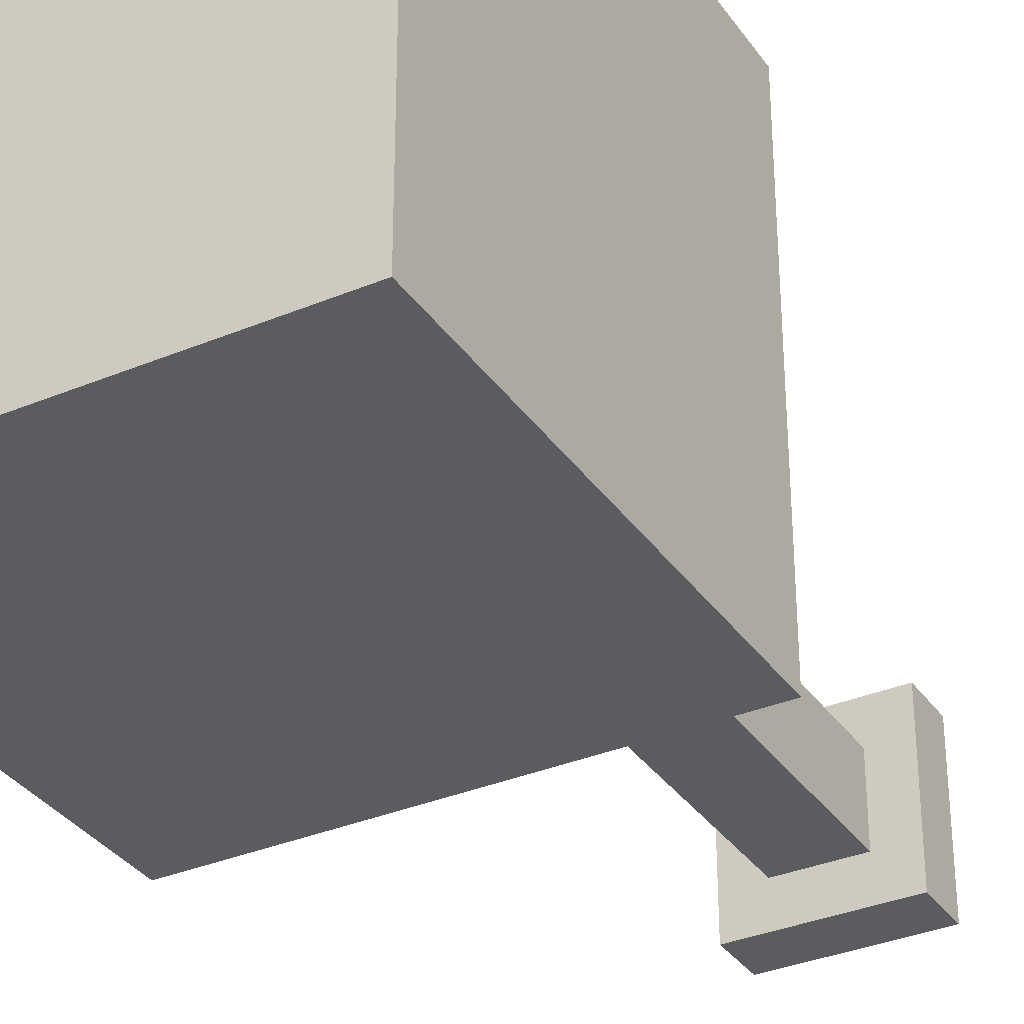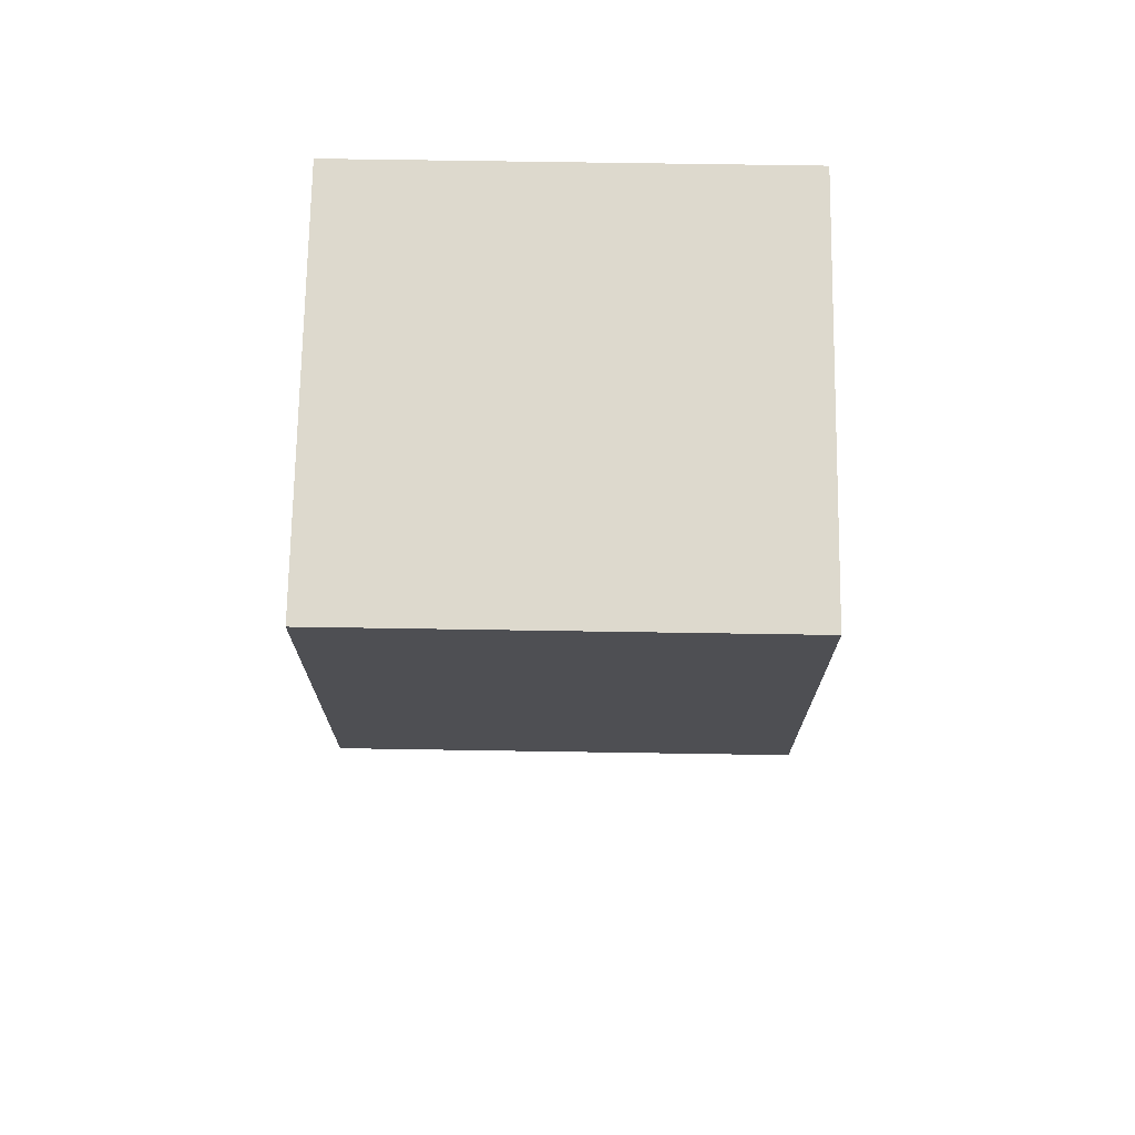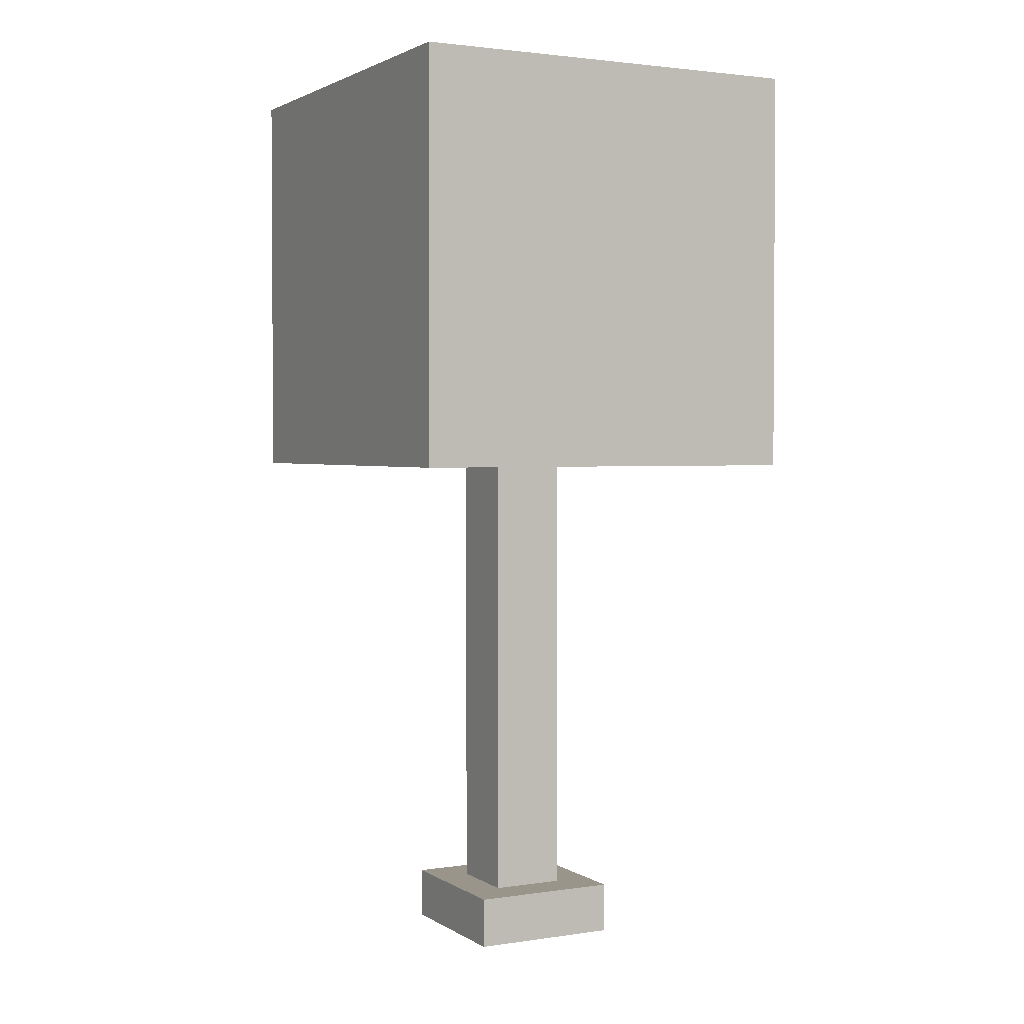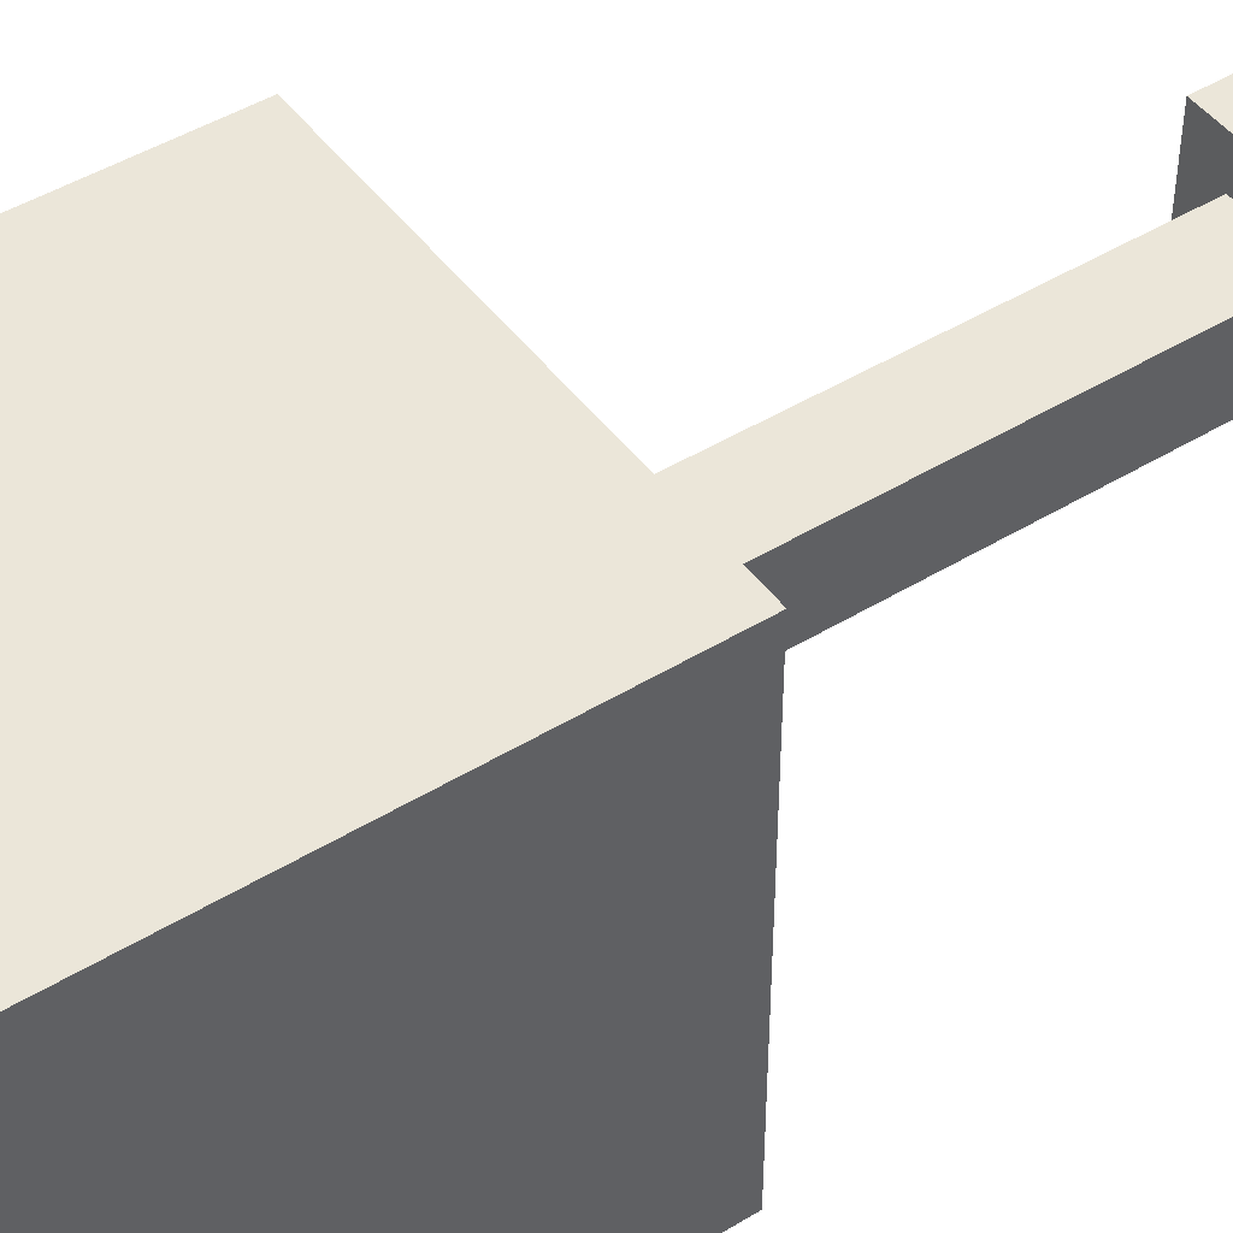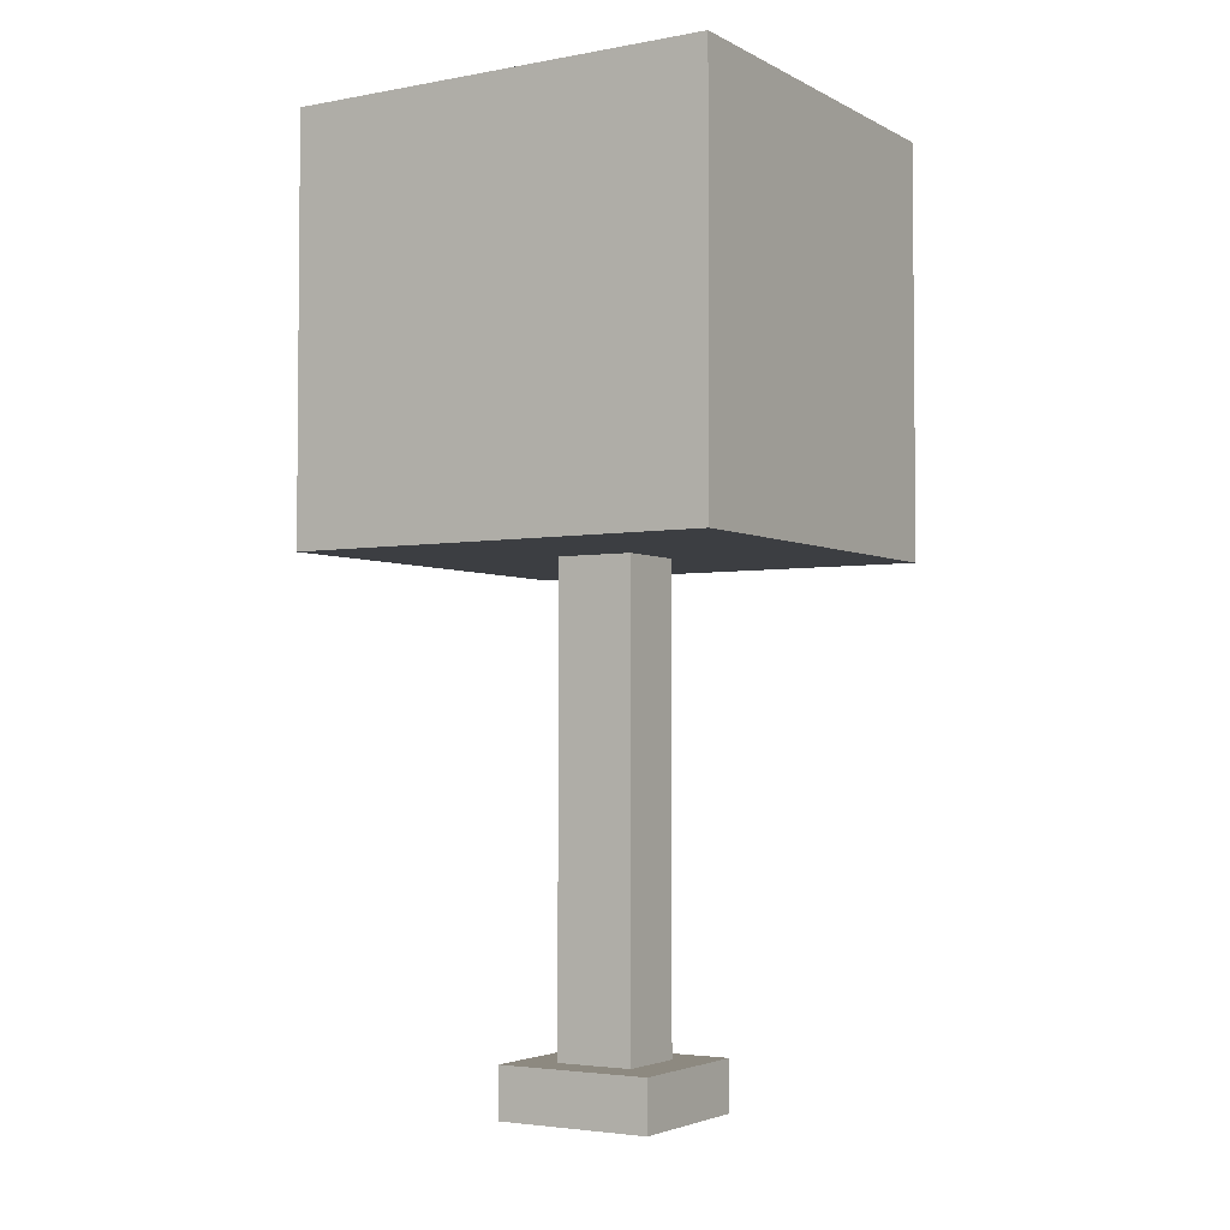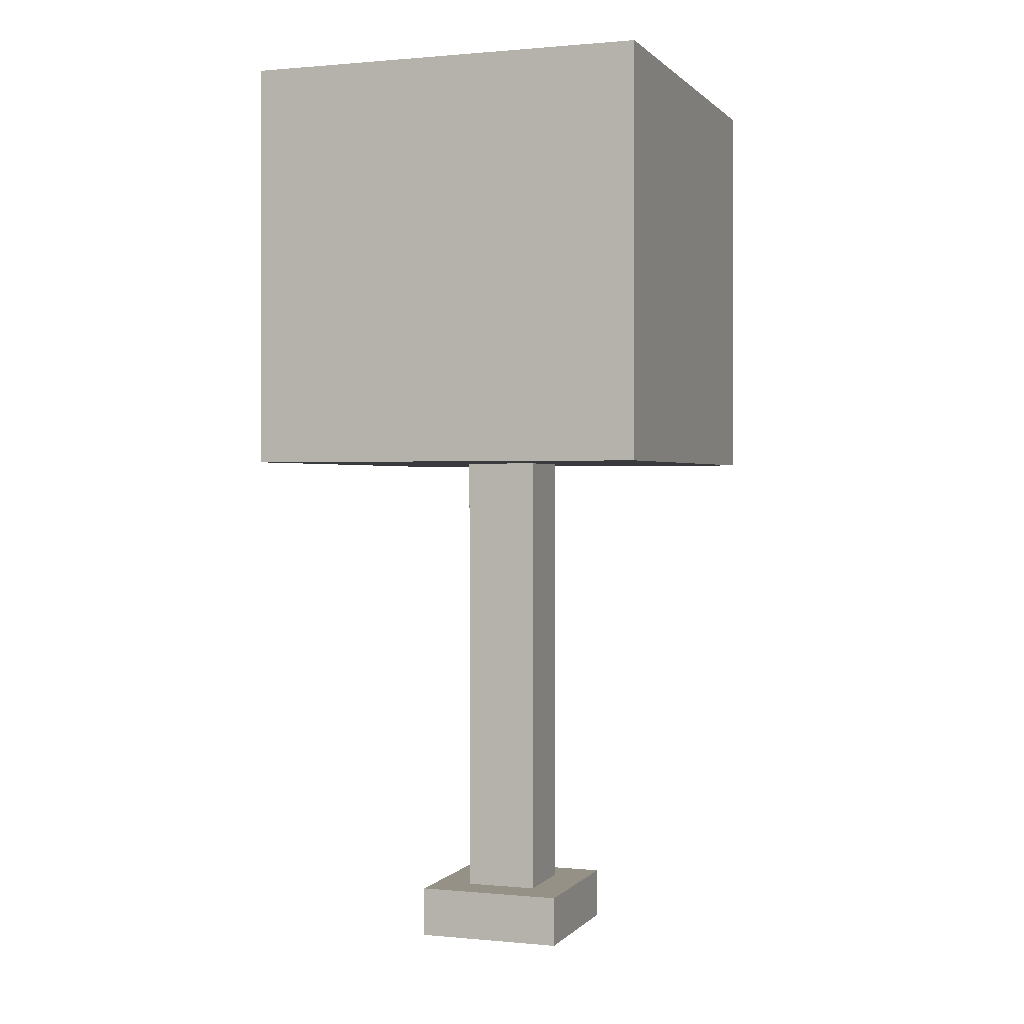
<metadata>
{"format":"obj","ext":"obj","renderer":"f3d","projection":"perspective","resolution":1024,"background":"white","views":[{"elev":-33.9,"azim":-150.4,"up":"+Z"},{"elev":71.9,"azim":90.9,"up":"+Y"},{"elev":2.2,"azim":152.3,"up":"+Y"},{"elev":46.7,"azim":-124.7,"up":"+Z"},{"elev":-3.4,"azim":-58.4,"up":"+Y"},{"elev":0.7,"azim":19.6,"up":"+Y"}]}
</metadata>
<code>
v -0.1738 0.1376 0.1864
v -0.1738 2.924 0.1864
v 0.1826 2.924 0.1864
v 0.1826 0.1376 0.1864
v -0.1738 2.924 -0.19
v -0.1738 0.1376 -0.19
v 0.1826 0.1376 -0.19
v 0.1826 2.924 -0.19
v 0.1826 0.1376 0.1864
v 0.1826 2.924 0.1864
v 0.1826 2.924 -0.19
v 0.1826 0.1376 -0.19
v -0.1738 0.1376 -0.19
v -0.1738 2.924 -0.19
v -0.1738 2.924 0.1864
v -0.1738 0.1376 0.1864
v -0.3556 -0.0005064 0.3785
v -0.3556 0.2451 0.3785
v 0.3643 0.2451 0.3785
v 0.3643 -0.0005064 0.3785
v -0.3556 0.2451 -0.382
v -0.3556 -0.0005064 -0.382
v 0.3643 -0.0005064 -0.382
v 0.3643 0.2451 -0.382
v 0.3643 -0.0005064 0.3785
v 0.3643 0.2451 0.3785
v 0.3643 0.2451 -0.382
v 0.3643 -0.0005064 -0.382
v -0.3556 -0.0005064 -0.382
v -0.3556 0.2451 -0.382
v -0.3556 0.2451 0.3785
v -0.3556 -0.0005064 0.3785
v 0.3643 0.2451 0.3785
v -0.3556 0.2451 0.3785
v -0.3556 0.2451 -0.382
v 0.3643 0.2451 -0.382
v -0.9757 4.455 1.031
v -0.9757 4.455 -1.031
v 0.9757 4.455 -1.031
v 0.9757 4.455 1.031
v 0.9757 2.486 -1.031
v -0.9757 2.486 -1.031
v -0.9757 2.486 1.031
v 0.9757 2.486 1.031
v -0.9757 2.486 1.031
v -0.9757 4.455 1.031
v 0.9757 4.455 1.031
v 0.9757 2.486 1.031
v 0.9757 2.486 1.031
v 0.9757 4.455 1.031
v 0.9757 4.455 -1.031
v 0.9757 2.486 -1.031
v 0.9757 2.486 -1.031
v 0.9757 4.455 -1.031
v -0.9757 4.455 -1.031
v -0.9757 2.486 -1.031
v -0.9757 2.486 -1.031
v -0.9757 4.455 -1.031
v -0.9757 4.455 1.031
v -0.9757 2.486 1.031
g tree_small_mesh_(5)_3523_53
f 1 3 2
f 1 4 3
f 5 7 6
f 5 8 7
f 9 11 10
f 9 12 11
f 13 15 14
f 13 16 15
f 17 19 18
f 17 20 19
f 21 23 22
f 21 24 23
f 25 27 26
f 25 28 27
f 29 31 30
f 29 32 31
f 33 35 34
f 33 36 35
f 37 39 38
f 37 40 39
f 41 43 42
f 41 44 43
f 45 47 46
f 45 48 47
f 49 51 50
f 49 52 51
f 53 55 54
f 53 56 55
f 57 59 58
f 57 60 59

</code>
